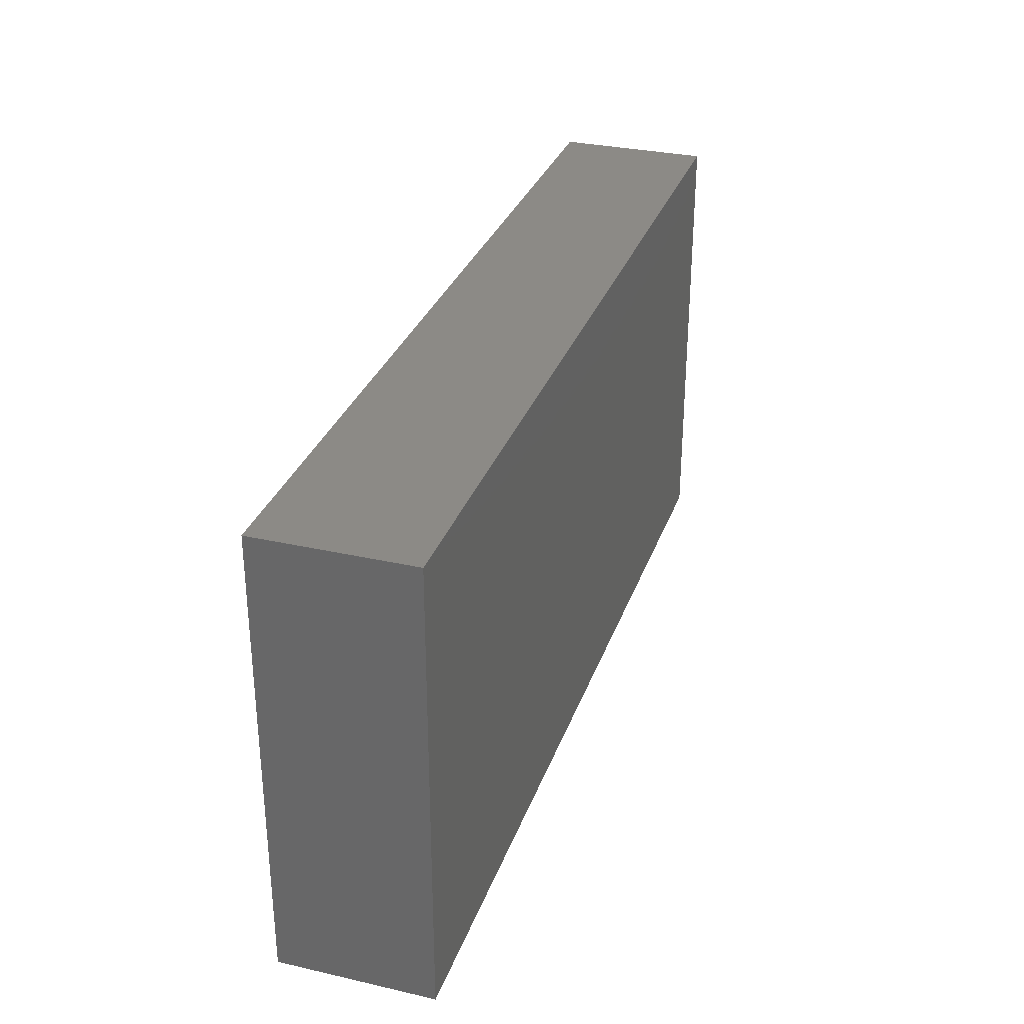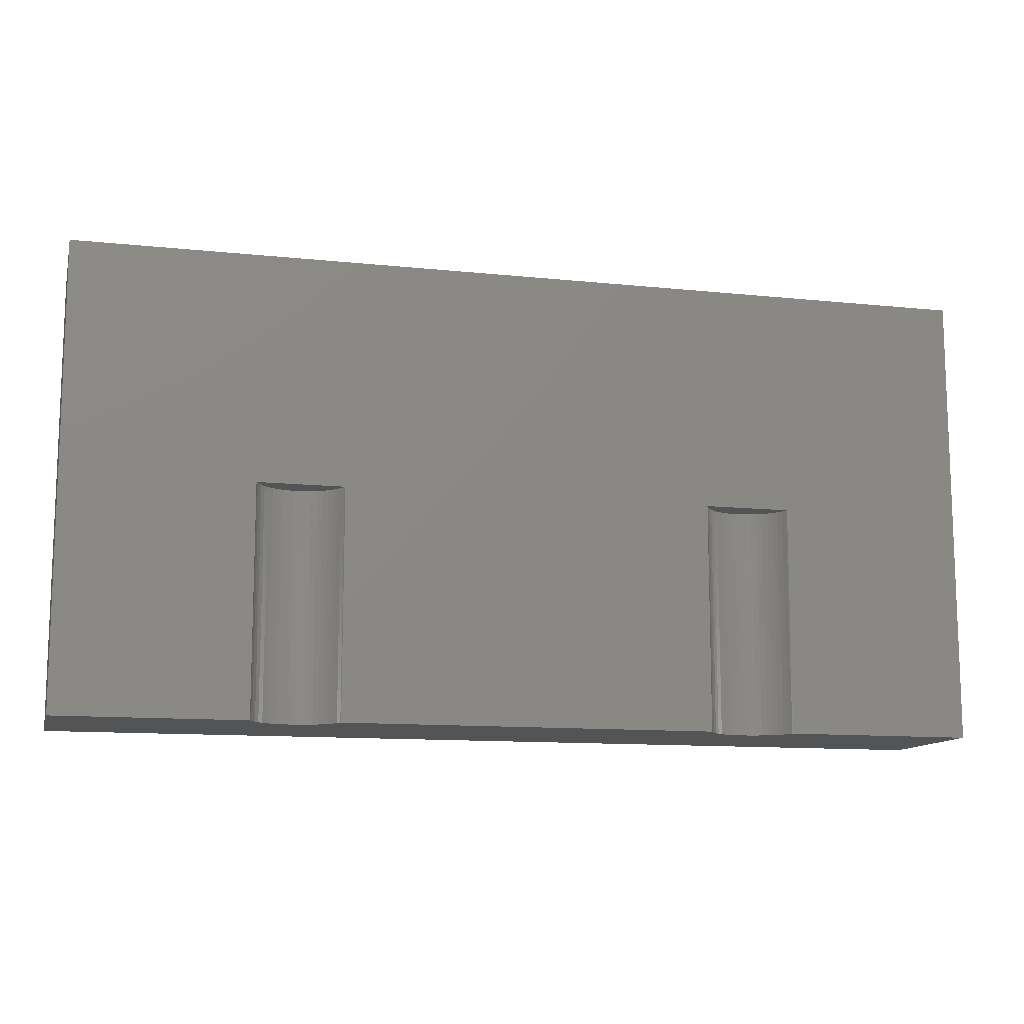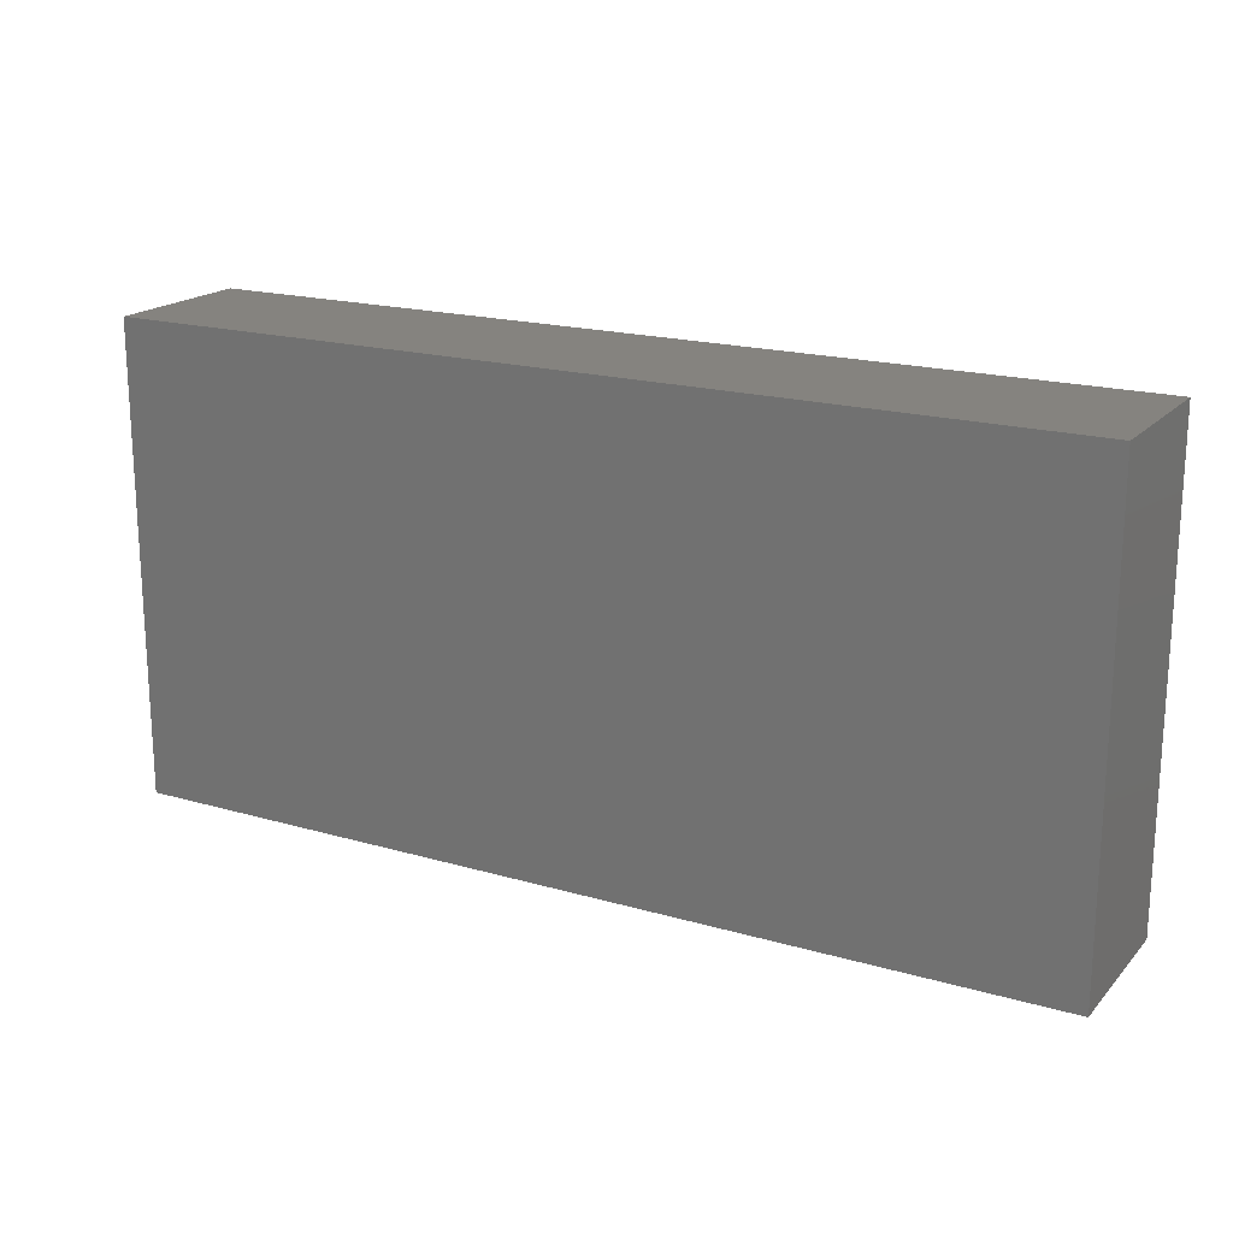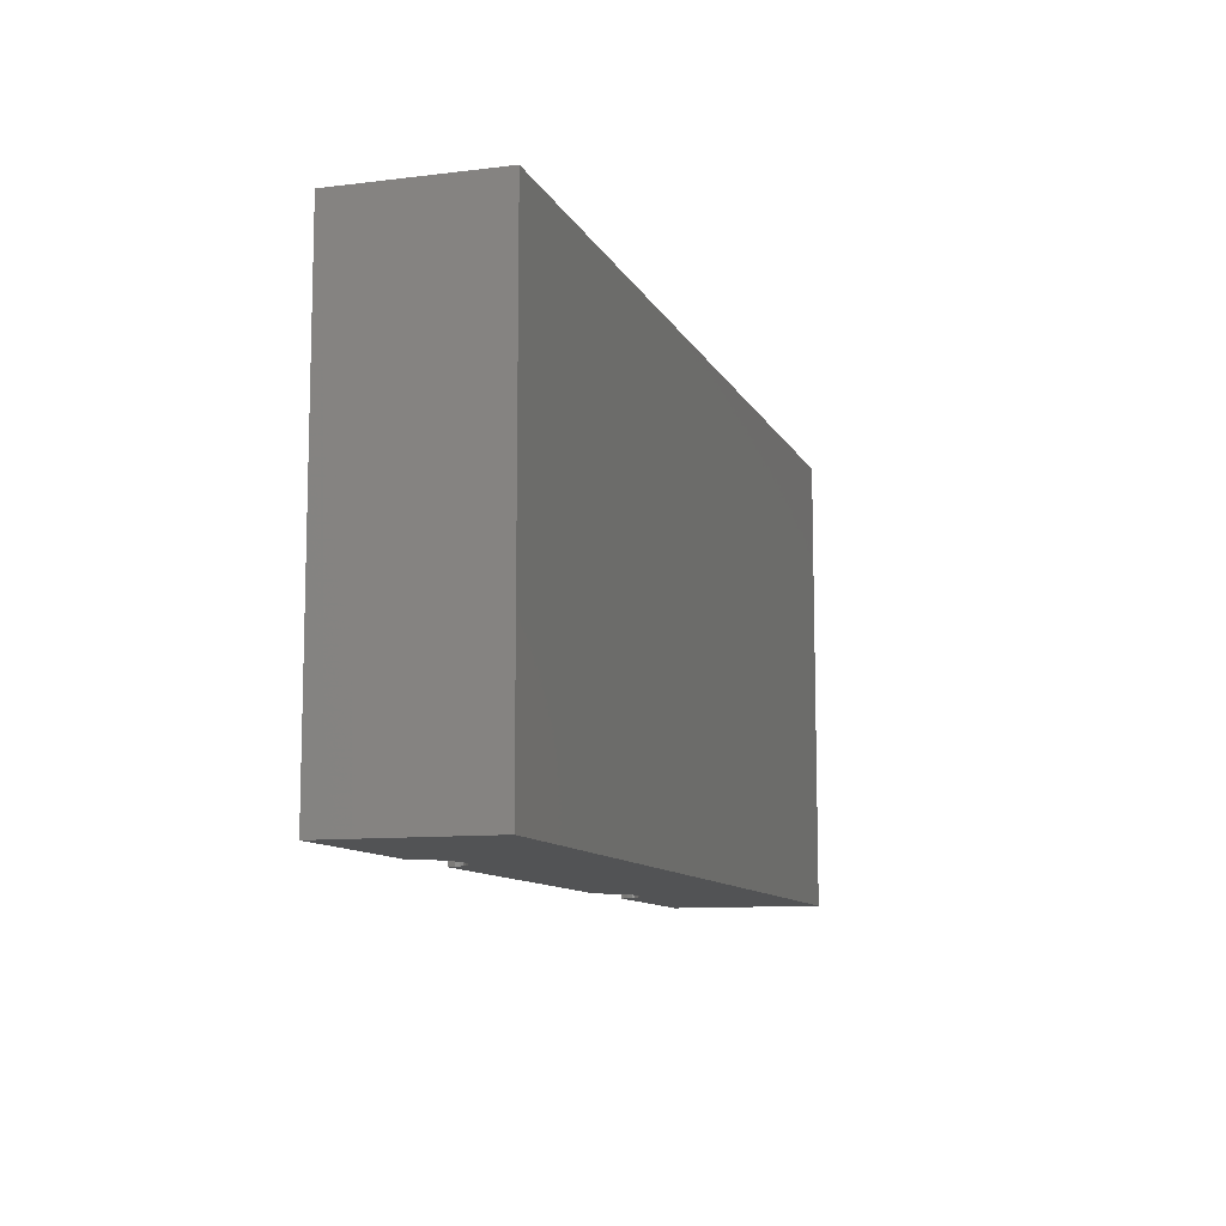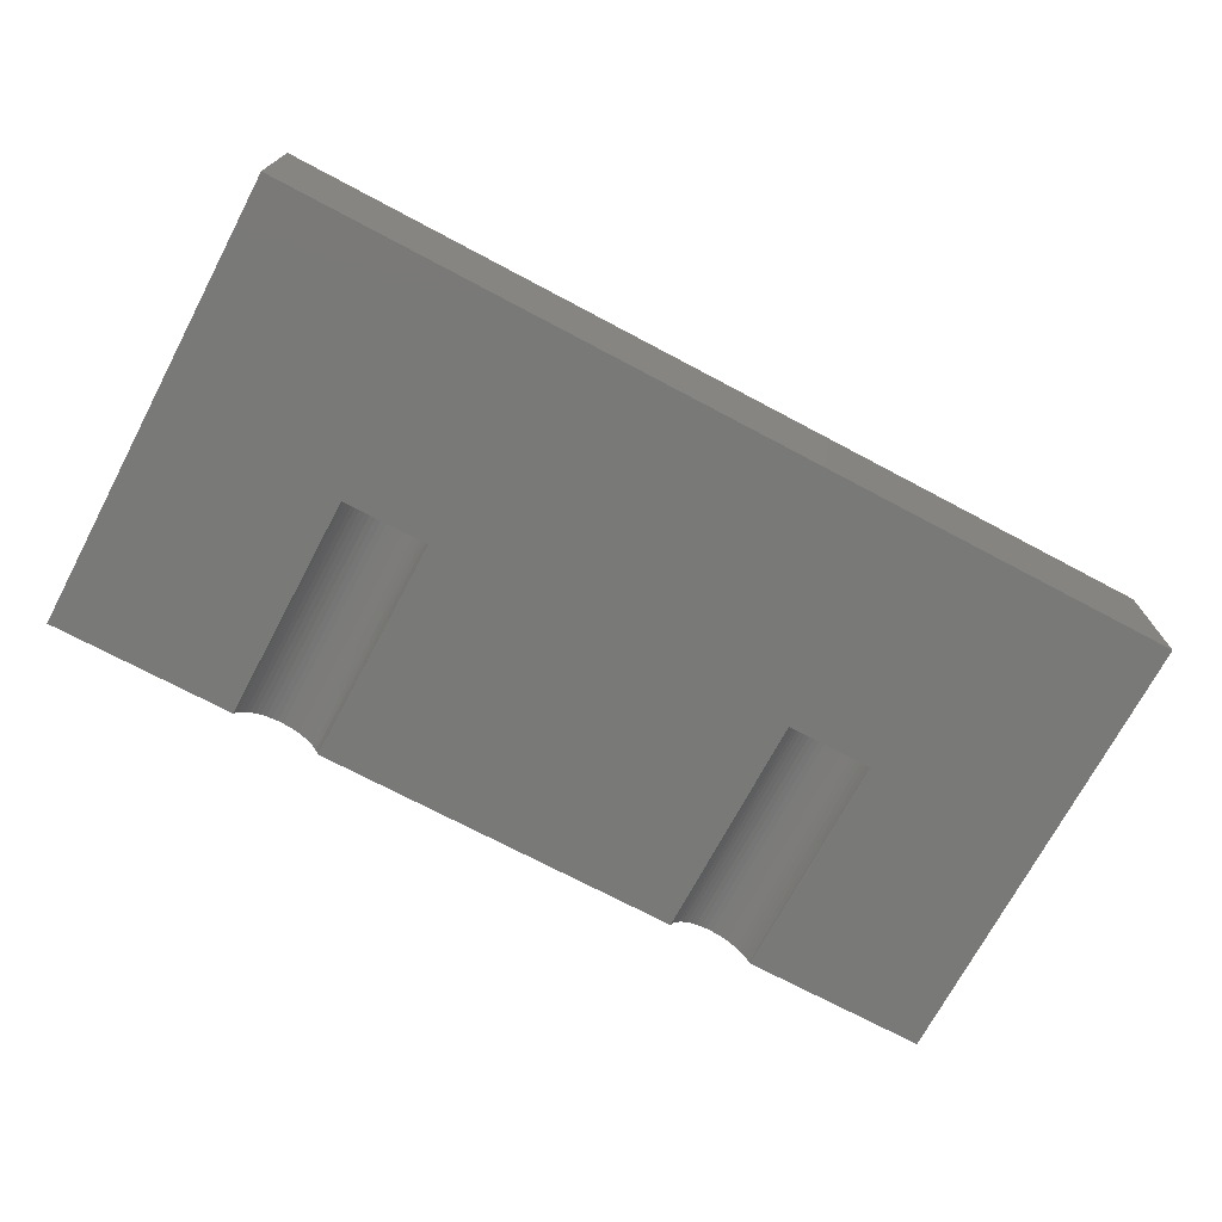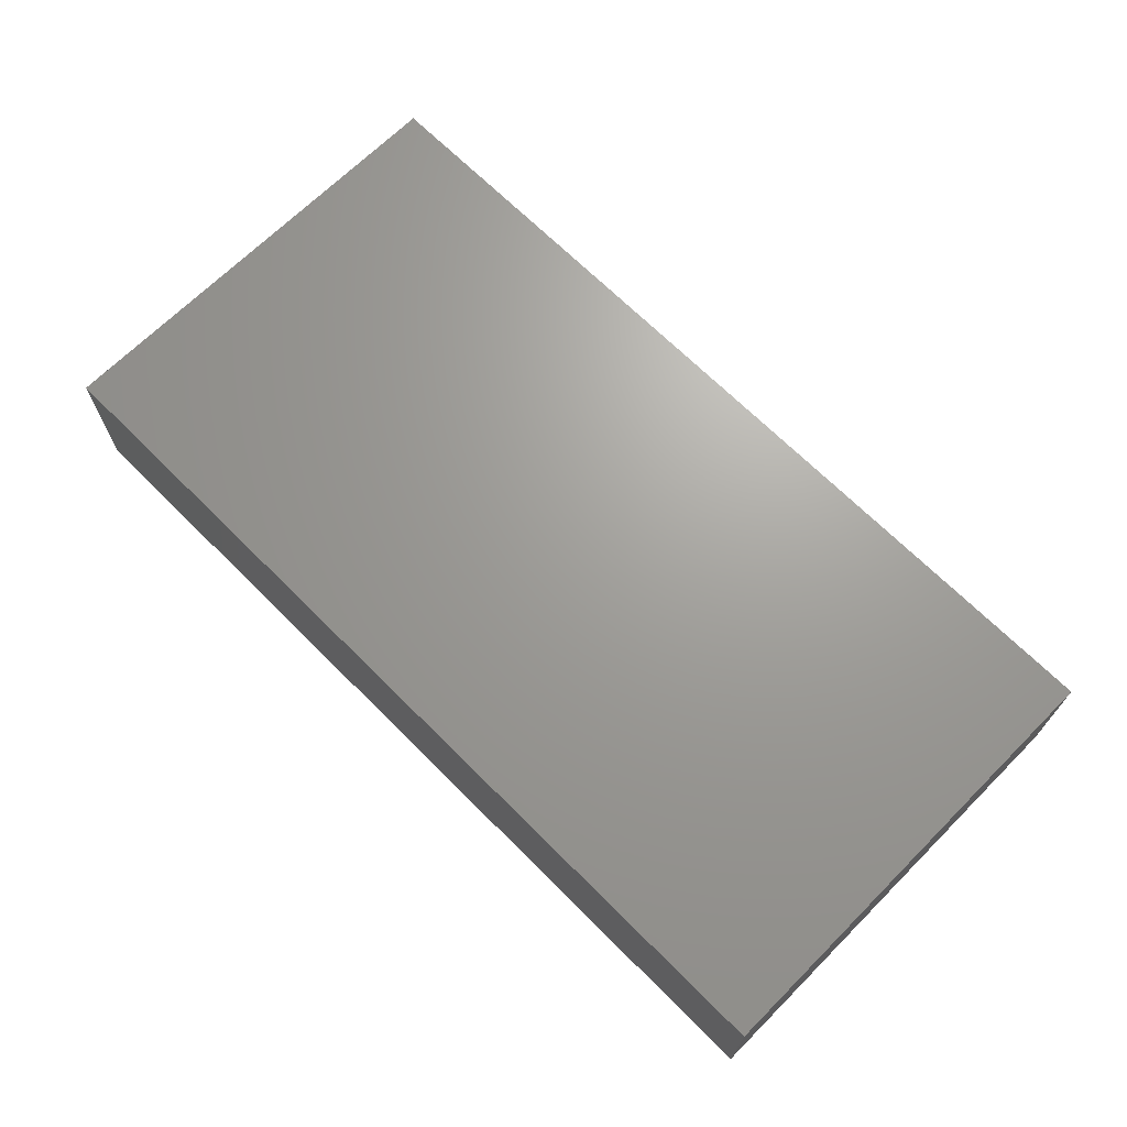
<metadata>
{"format":"stl","ext":"stl","renderer":"f3d","projection":"perspective","resolution":1024,"background":"white","views":[{"elev":31.3,"azim":-72.1,"up":"+Y"},{"elev":-11.9,"azim":166.0,"up":"+Y"},{"elev":18.7,"azim":28.9,"up":"+Y"},{"elev":-10.2,"azim":-72.6,"up":"+Y"},{"elev":-72.0,"azim":152.0,"up":"+Z"},{"elev":68.5,"azim":-135.0,"up":"+Z"}]}
</metadata>
<code>
# stl→obj: 96 verts, 188 faces
v 60 0 10
v 60 30 0
v 60 30 10
v 60 0 0
v 0 30 10
v 0 0 10
v 12.18 0 0
v 0 0 0
v 12.18 15 0
v 42.18 0 0
v 17.82 0 0
v 42.18 15 0
v 47.82 15 0
v 47.82 0 0
v 17.82 15 0
v 0 30 0
v 15.93 0 1.853
v 44.44 0 1.947
v 44.81 0 1.994
v 44.07 0 1.853
v 16.28 0 1.714
v 43.72 0 1.714
v 16.61 0 1.533
v 43.39 0 1.533
v 16.91 0 1.312
v 43.09 0 1.312
v 17.19 0 1.054
v 42.81 0 1.054
v 17.43 0 0.7634
v 42.57 0 0.7634
v 17.63 0 0.4453
v 42.37 0 0.4453
v 17.79 0 0.1044
v 42.21 0 0.1044
v 15.19 0 1.994
v 14.81 0 1.994
v 14.44 0 1.947
v 14.07 0 1.853
v 13.72 0 1.714
v 13.39 0 1.533
v 13.09 0 1.312
v 12.81 0 1.054
v 12.57 0 0.7634
v 12.37 0 0.4453
v 12.21 0 0.1044
v 15.56 0 1.947
v 45.19 0 1.994
v 45.56 0 1.947
v 45.93 0 1.853
v 46.28 0 1.714
v 46.61 0 1.533
v 46.91 0 1.312
v 47.19 0 1.054
v 47.43 0 0.7634
v 47.63 0 0.4453
v 47.79 0 0.1044
v 14.44 15 1.947
v 14.07 15 1.853
v 16.28 15 1.714
v 15.93 15 1.853
v 17.19 15 1.054
v 16.91 15 1.312
v 16.61 15 1.533
v 13.72 15 1.714
v 17.43 15 0.7634
v 17.63 15 0.4453
v 14.81 15 1.994
v 13.09 15 1.312
v 12.81 15 1.054
v 17.79 15 0.1044
v 13.39 15 1.533
v 15.19 15 1.994
v 12.21 15 0.1044
v 12.37 15 0.4453
v 12.57 15 0.7634
v 15.56 15 1.947
v 44.44 15 1.947
v 44.07 15 1.853
v 46.28 15 1.714
v 45.93 15 1.853
v 47.19 15 1.054
v 46.91 15 1.312
v 46.61 15 1.533
v 43.72 15 1.714
v 47.43 15 0.7634
v 47.63 15 0.4453
v 44.81 15 1.994
v 43.09 15 1.312
v 42.81 15 1.054
v 47.79 15 0.1044
v 43.39 15 1.533
v 45.19 15 1.994
v 42.21 15 0.1044
v 42.37 15 0.4453
v 42.57 15 0.7634
v 45.56 15 1.947
f 1 2 3
f 2 1 4
f 5 1 3
f 1 5 6
f 7 8 9
f 10 11 12
f 13 4 14
f 4 13 2
f 12 2 13
f 15 12 11
f 12 15 2
f 16 15 9
f 15 16 2
f 16 9 8
f 8 5 16
f 5 8 6
f 2 5 3
f 5 2 16
f 6 17 1
f 1 18 19
f 20 1 17
f 1 20 18
f 21 20 17
f 21 22 20
f 23 22 21
f 23 24 22
f 25 24 23
f 25 26 24
f 27 26 25
f 27 28 26
f 29 28 27
f 29 30 28
f 31 30 29
f 31 32 30
f 33 32 31
f 33 34 32
f 11 34 33
f 34 11 10
f 35 6 36
f 6 37 36
f 6 38 37
f 6 39 38
f 6 40 39
f 6 41 40
f 6 42 41
f 6 43 42
f 8 43 6
f 43 8 44
f 44 8 45
f 45 8 7
f 46 6 35
f 17 6 46
f 47 1 19
f 48 1 47
f 49 1 48
f 50 1 49
f 51 1 50
f 52 1 51
f 53 1 52
f 54 1 53
f 4 54 55
f 4 55 56
f 4 56 14
f 54 4 1
f 38 57 37
f 57 38 58
f 17 59 21
f 59 17 60
f 25 61 27
f 61 25 62
f 23 62 25
f 62 23 63
f 39 58 38
f 58 39 64
f 31 65 66
f 65 31 29
f 37 67 36
f 67 37 57
f 42 68 41
f 68 42 69
f 11 70 15
f 70 11 33
f 40 64 39
f 64 40 71
f 36 72 35
f 72 36 67
f 41 71 40
f 71 41 68
f 45 9 73
f 9 45 7
f 43 74 75
f 74 43 44
f 35 76 46
f 76 35 72
f 33 66 70
f 66 33 31
f 21 63 23
f 63 21 59
f 42 75 69
f 75 42 43
f 29 61 65
f 61 29 27
f 44 73 74
f 73 44 45
f 46 60 17
f 60 46 76
f 57 72 67
f 57 76 72
f 58 76 57
f 58 60 76
f 64 60 58
f 64 59 60
f 71 59 64
f 71 63 59
f 68 63 71
f 68 62 63
f 69 62 68
f 69 61 62
f 75 61 69
f 75 65 61
f 74 65 75
f 74 66 65
f 9 74 73
f 74 9 66
f 15 66 9
f 66 15 70
f 20 77 18
f 77 20 78
f 49 79 50
f 79 49 80
f 52 81 53
f 81 52 82
f 51 82 52
f 82 51 83
f 22 78 20
f 78 22 84
f 55 85 86
f 85 55 54
f 18 87 19
f 87 18 77
f 28 88 26
f 88 28 89
f 14 90 13
f 90 14 56
f 24 84 22
f 84 24 91
f 19 92 47
f 92 19 87
f 26 91 24
f 91 26 88
f 34 12 93
f 12 34 10
f 30 94 95
f 94 30 32
f 47 96 48
f 96 47 92
f 56 86 90
f 86 56 55
f 50 83 51
f 83 50 79
f 28 95 89
f 95 28 30
f 54 81 85
f 81 54 53
f 32 93 94
f 93 32 34
f 48 80 49
f 80 48 96
f 77 92 87
f 77 96 92
f 78 96 77
f 78 80 96
f 84 80 78
f 84 79 80
f 91 79 84
f 91 83 79
f 88 83 91
f 88 82 83
f 89 82 88
f 89 81 82
f 95 81 89
f 95 85 81
f 94 85 95
f 94 86 85
f 12 94 93
f 94 12 86
f 13 86 12
f 86 13 90

</code>
